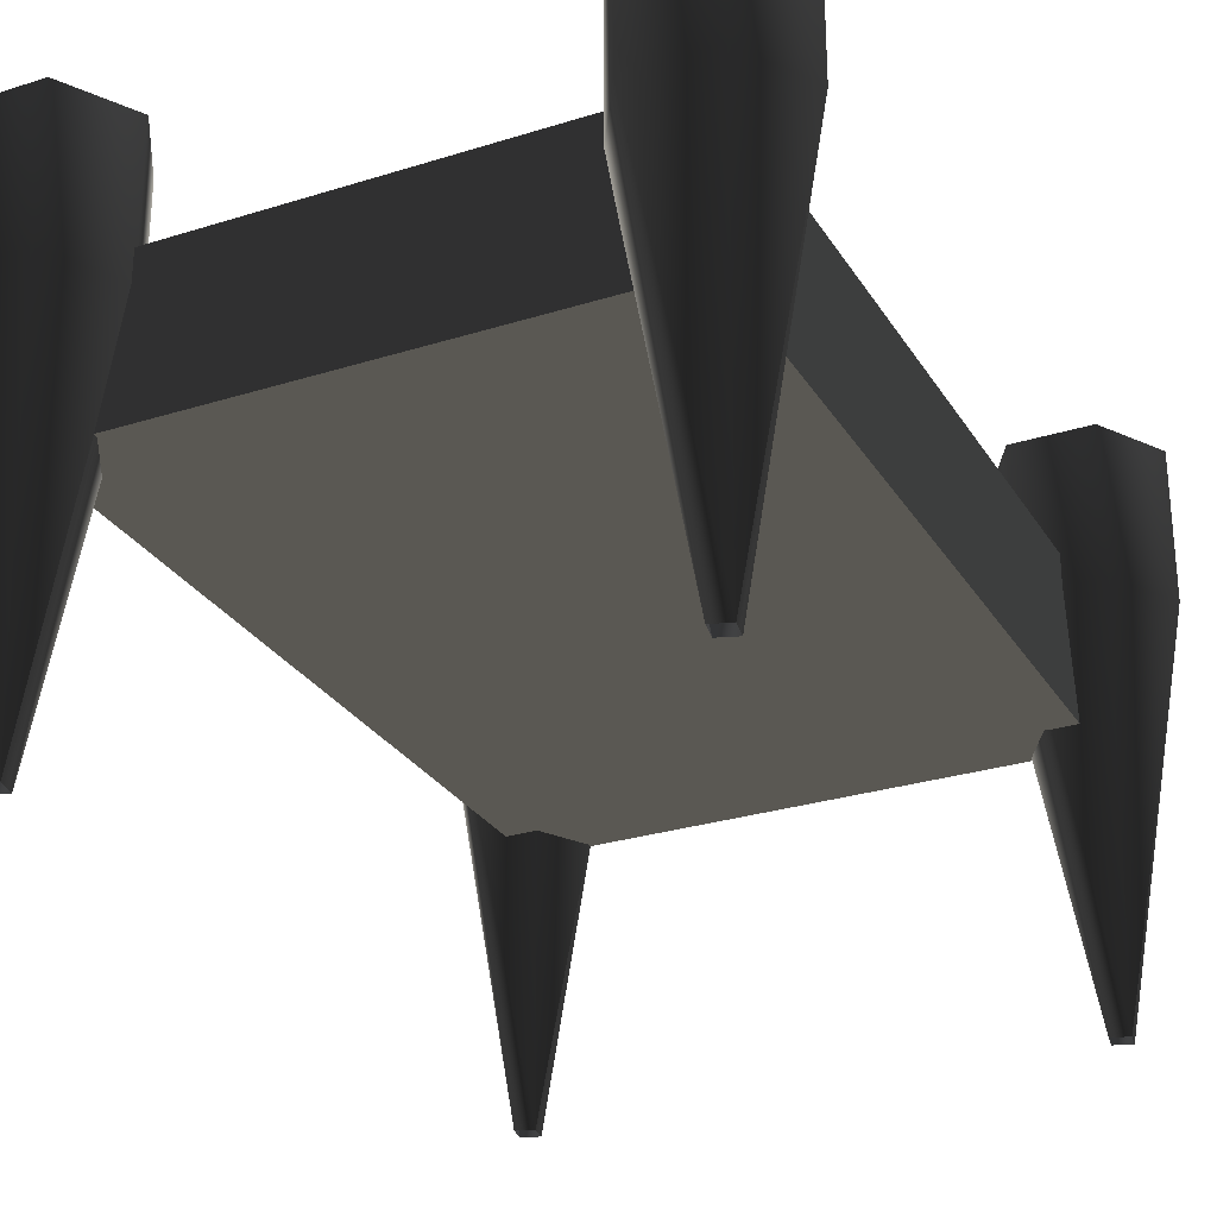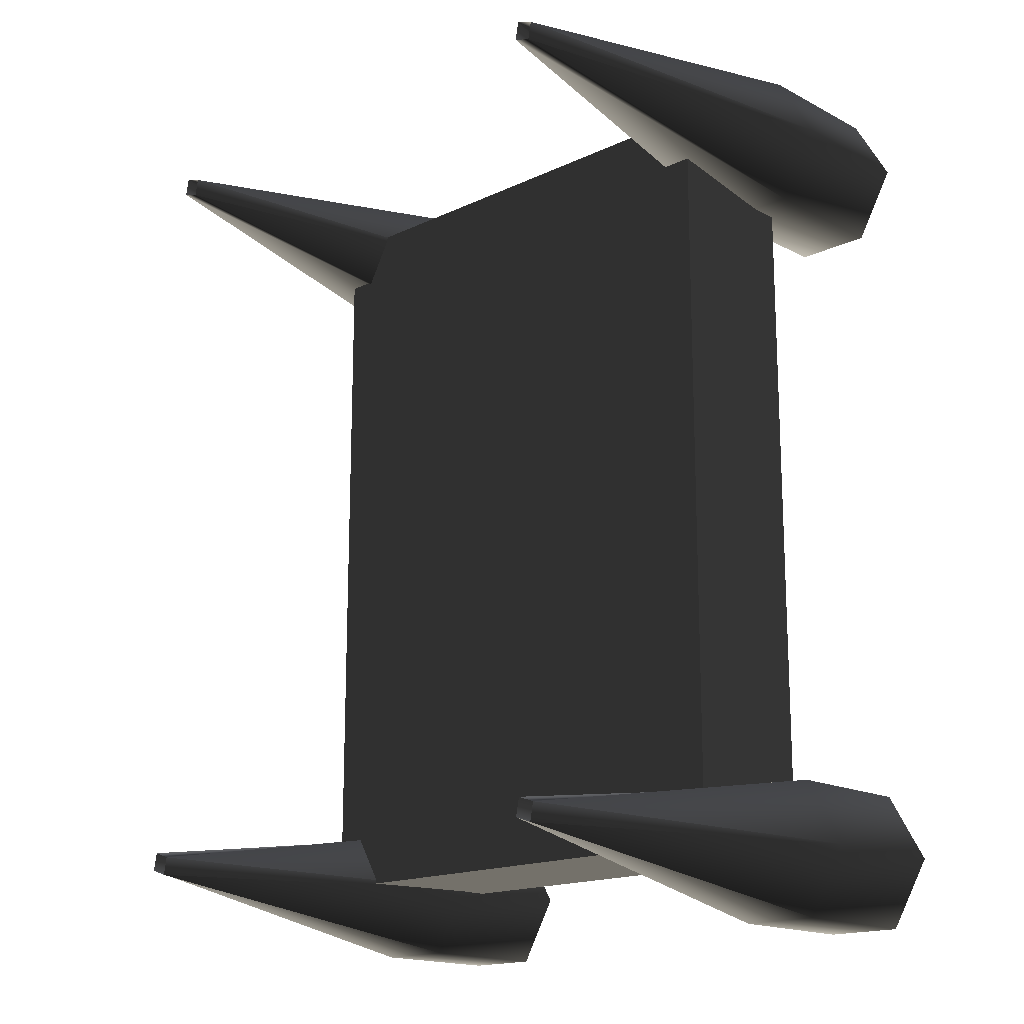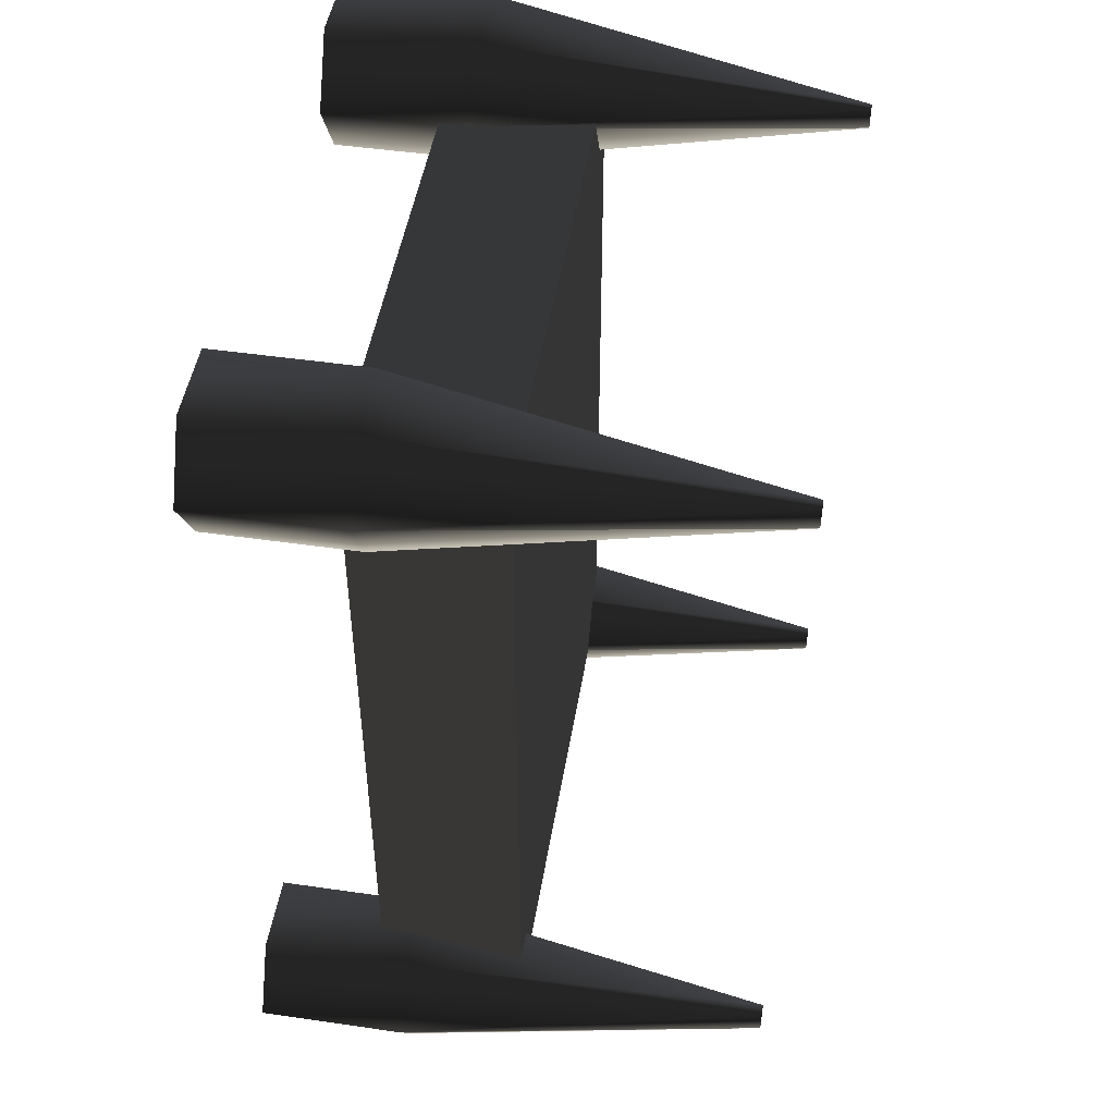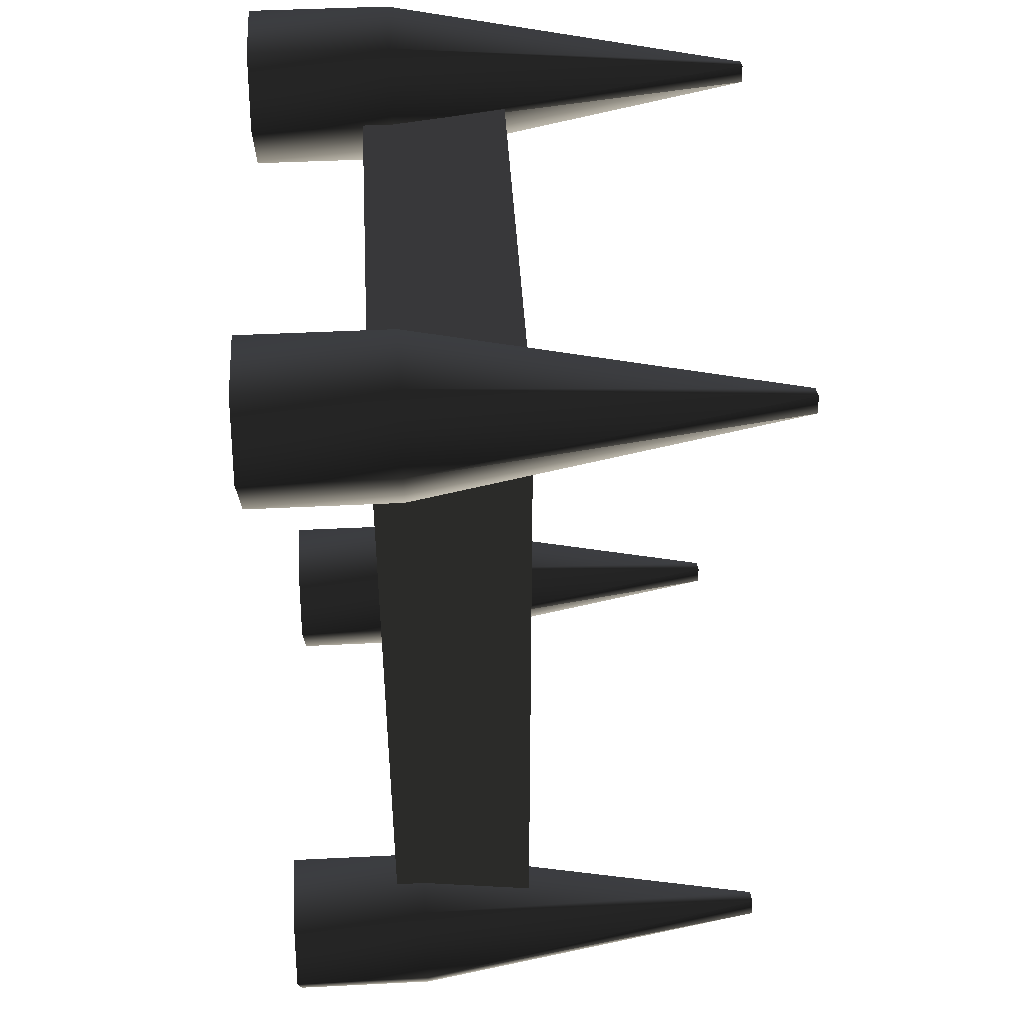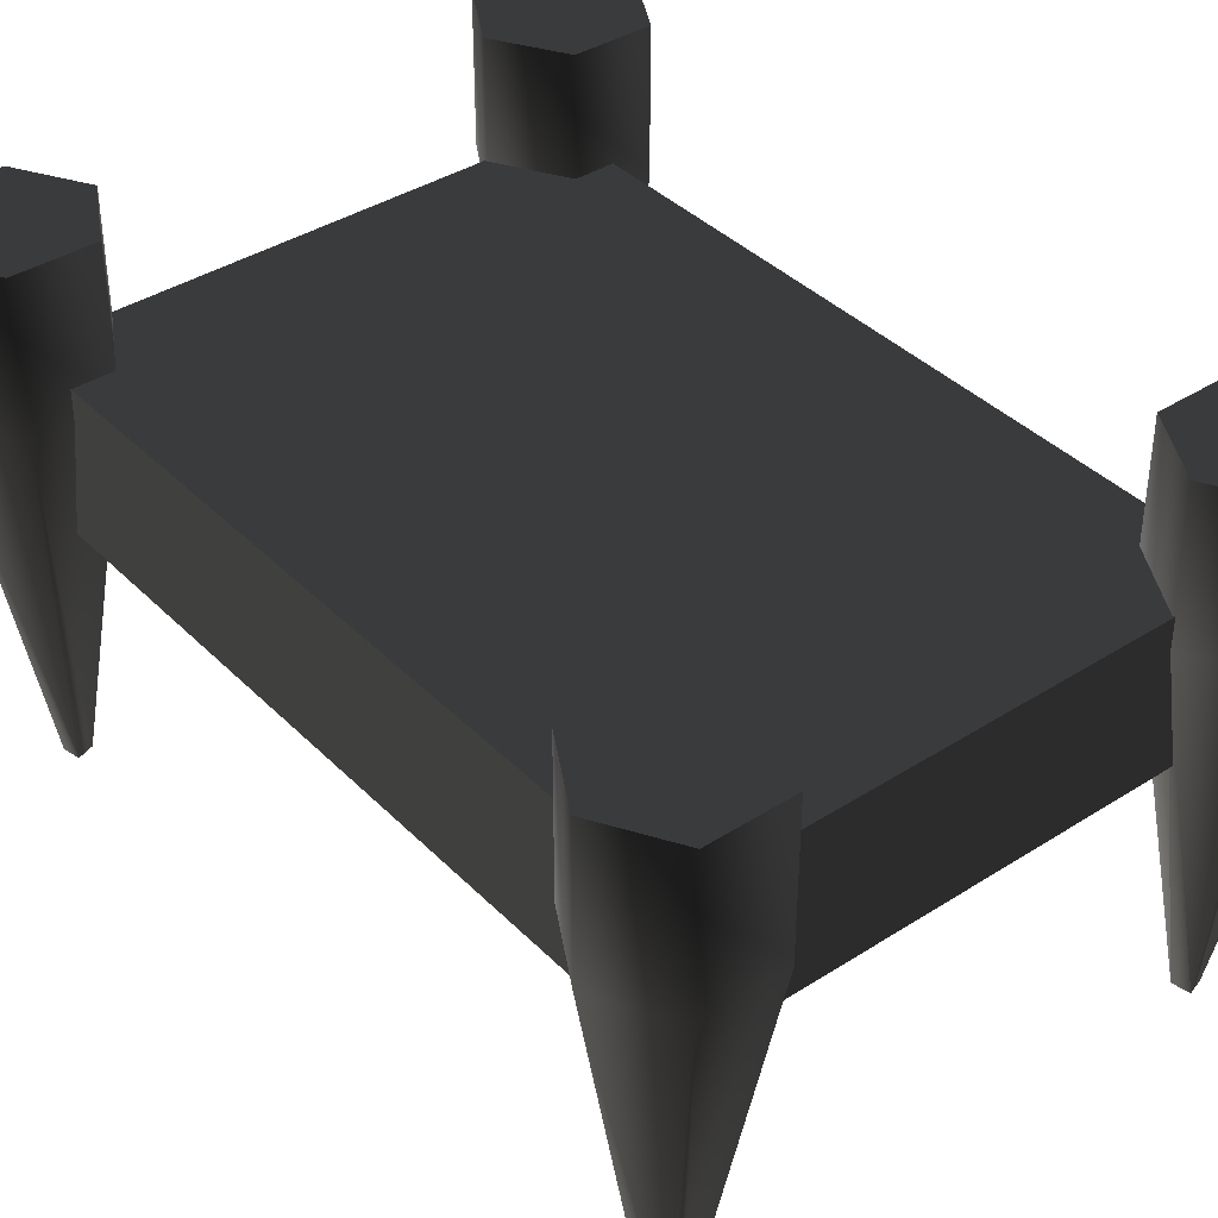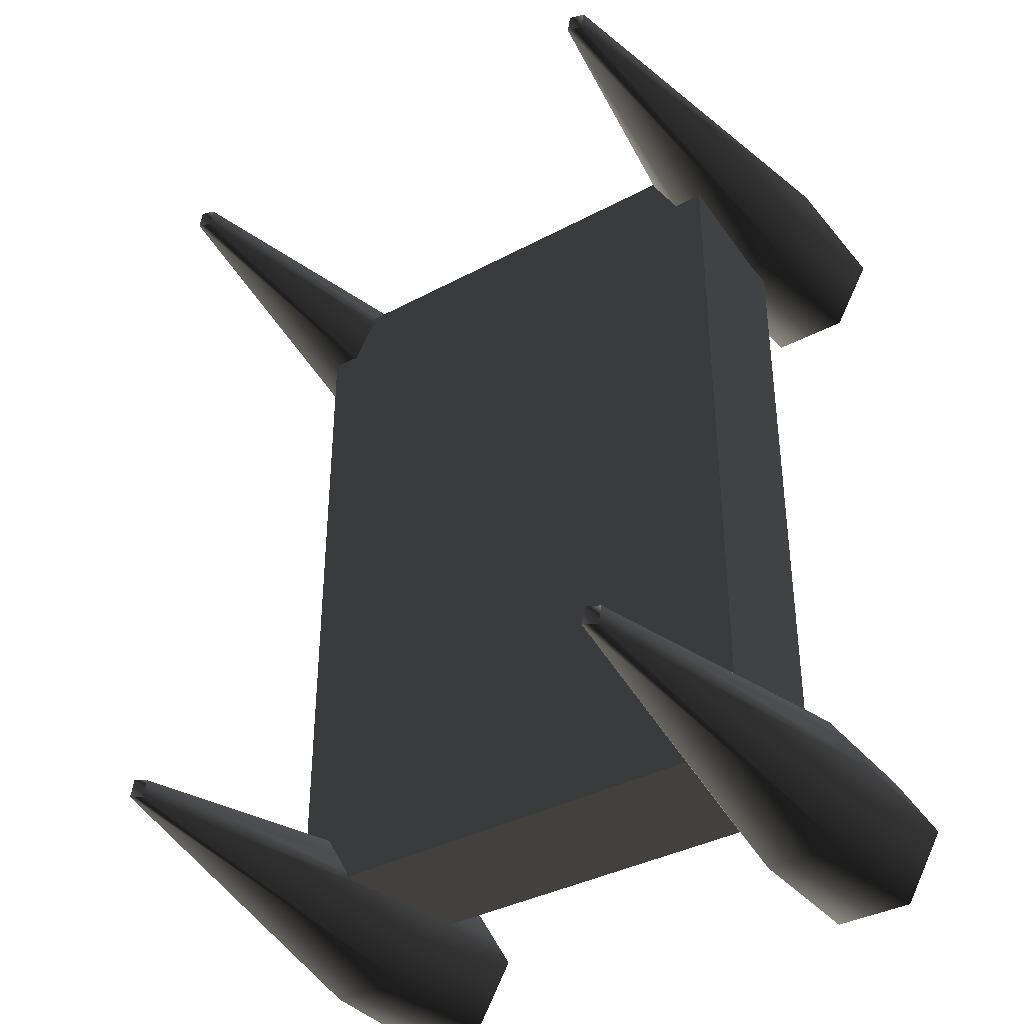
<metadata>
{"format":"obj","ext":"obj","renderer":"f3d","projection":"perspective","resolution":1024,"background":"white","views":[{"elev":-27.9,"azim":-154.4,"up":"+Z"},{"elev":-16.8,"azim":-136.5,"up":"+Y"},{"elev":48.2,"azim":99.2,"up":"+Y"},{"elev":45.0,"azim":86.7,"up":"+Y"},{"elev":38.7,"azim":141.1,"up":"+Z"},{"elev":-37.3,"azim":-145.5,"up":"+Y"}]}
</metadata>
<code>
v  24.5 36.46 -7.813
v  24.5 36.46 6.012
v  24.5 -36.46 6.012
v  24.5 -36.46 -7.813
v  -24.5 36.46 -7.813
v  -24.5 36.46 6.012
v  -24.5 -36.46 -7.813
v  -24.5 -36.46 6.012
v  -28.2 -42.7 3.16
v  -28.2 -42.7 16.77
v  -31.91 -36.28 16.77
v  -31.91 -36.28 3.16
v  -20.78 -29.85 16.77
v  -28.2 -29.85 16.77
v  -20.78 -42.7 16.77
v  -20.78 -42.7 3.16
v  -25.13 -37.39 -31.73
v  -23.52 -36.84 -31.73
v  -17.07 -36.28 3.16
v  -17.07 -36.28 16.77
v  -23.84 -35.16 -31.73
v  -20.78 -29.85 3.16
v  -28.2 -29.85 3.16
v  -25.46 -35.72 -31.73
v  20.78 -42.7 3.16
v  20.78 -42.7 16.77
v  17.07 -36.28 16.77
v  17.07 -36.28 3.16
v  28.2 -29.85 16.77
v  20.78 -29.85 16.77
v  28.2 -42.7 16.77
v  28.2 -42.7 3.16
v  23.84 -37.39 -31.73
v  25.46 -36.84 -31.73
v  31.91 -36.28 3.16
v  31.91 -36.28 16.77
v  25.13 -35.16 -31.73
v  28.2 -29.85 3.16
v  20.78 -29.85 3.16
v  23.52 -35.72 -31.73
v  -28.2 29.85 3.16
v  -28.2 29.85 16.77
v  -31.91 36.28 16.77
v  -31.91 36.28 3.16
v  -20.78 42.7 16.77
v  -28.2 42.7 16.77
v  -20.78 29.85 16.77
v  -20.78 29.85 3.16
v  -25.13 35.16 -31.73
v  -23.52 35.72 -31.73
v  -17.07 36.28 3.16
v  -17.07 36.28 16.77
v  -23.84 37.39 -31.73
v  -20.78 42.7 3.16
v  -28.2 42.7 3.16
v  -25.46 36.84 -31.73
v  20.78 29.85 3.233
v  20.78 29.85 16.84
v  17.07 36.28 16.84
v  17.07 36.28 3.233
v  28.2 42.7 16.84
v  20.78 42.7 16.84
v  28.2 29.85 16.84
v  28.2 29.85 3.233
v  23.84 35.16 -31.65
v  25.46 35.72 -31.65
v  31.91 36.28 3.233
v  31.91 36.28 16.84
v  25.13 37.39 -31.65
v  28.2 42.7 3.233
v  20.78 42.7 3.233
v  23.52 36.84 -31.65
g frm-bound01
f 1 2 3
f 4 1 3
f 5 6 2
f 1 5 2
f 7 8 6
f 5 7 6
f 4 3 8
f 7 4 8
f 5 1 4
f 7 5 4
f 2 6 8
f 3 2 8
g frm-bound02
f 9 10 11
f 12 9 11
f 11 10 13
f 13 14 11
f 12 11 14
f 10 15 13
f 16 15 10
f 9 16 10
f 9 12 17
f 9 17 18
f 16 9 18
f 19 16 18
f 16 19 15
f 15 20 13
f 19 20 15
f 19 18 21
f 22 19 21
f 19 22 20
f 22 13 20
f 22 23 13
f 22 21 24
f 23 22 24
f 23 14 13
f 23 12 14
f 12 23 24
f 12 24 17
f 25 26 27
f 28 25 27
f 27 26 29
f 29 30 27
f 28 27 30
f 26 31 29
f 32 31 26
f 25 32 26
f 25 28 33
f 25 33 34
f 32 25 34
f 35 32 34
f 32 35 31
f 31 36 29
f 35 36 31
f 35 34 37
f 38 35 37
f 35 38 36
f 38 29 36
f 38 39 29
f 38 37 40
f 39 38 40
f 39 30 29
f 39 28 30
f 28 39 40
f 28 40 33
f 41 42 43
f 44 41 43
f 43 42 45
f 45 46 43
f 44 43 46
f 42 47 45
f 48 47 42
f 41 48 42
f 41 44 49
f 41 49 50
f 48 41 50
f 51 48 50
f 48 51 47
f 47 52 45
f 51 52 47
f 51 50 53
f 54 51 53
f 51 54 52
f 54 45 52
f 54 55 45
f 54 53 56
f 55 54 56
f 55 46 45
f 55 44 46
f 44 55 56
f 44 56 49
f 57 58 59
f 60 57 59
f 59 58 61
f 61 62 59
f 60 59 62
f 58 63 61
f 64 63 58
f 57 64 58
f 57 60 65
f 57 65 66
f 64 57 66
f 67 64 66
f 64 67 63
f 63 68 61
f 67 68 63
f 67 66 69
f 70 67 69
f 67 70 68
f 70 61 68
f 70 71 61
f 70 69 72
f 71 70 72
f 71 62 61
f 71 60 62
f 60 71 72
f 60 72 65

</code>
